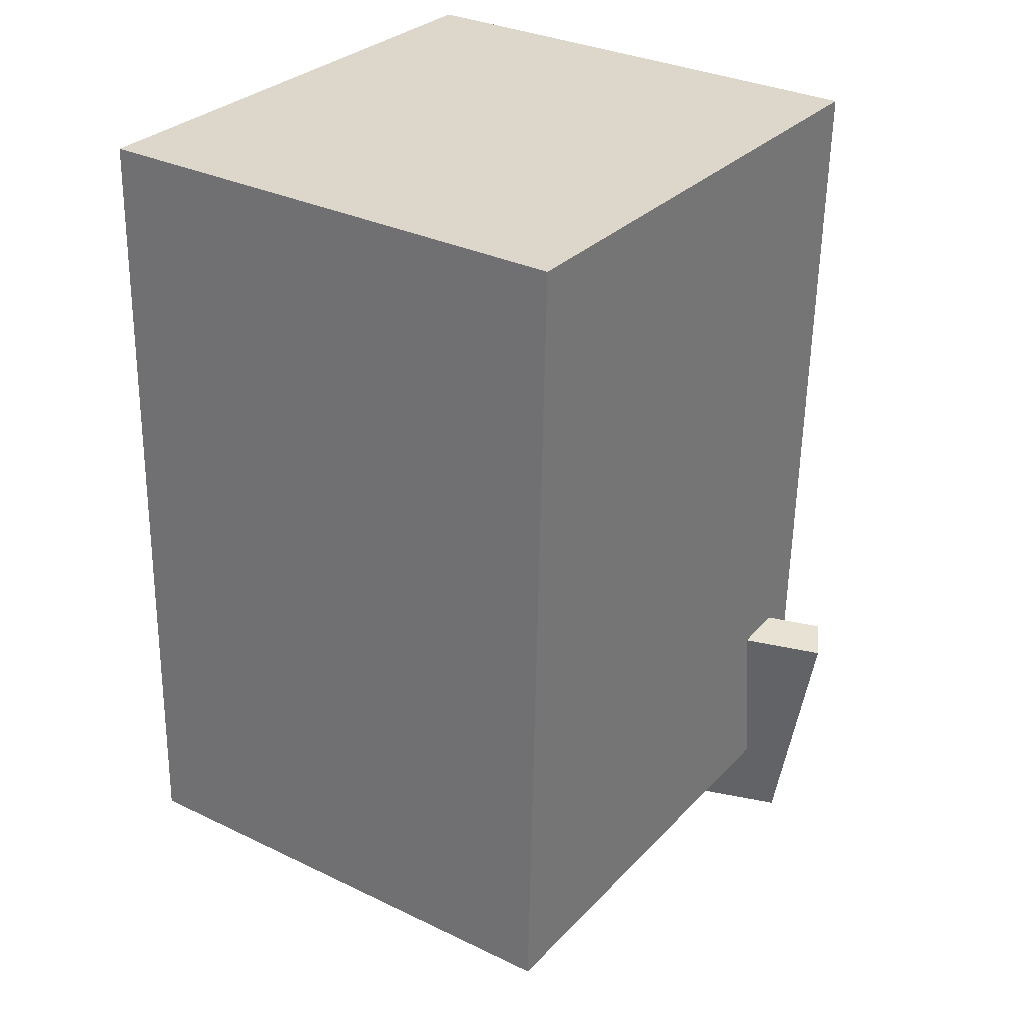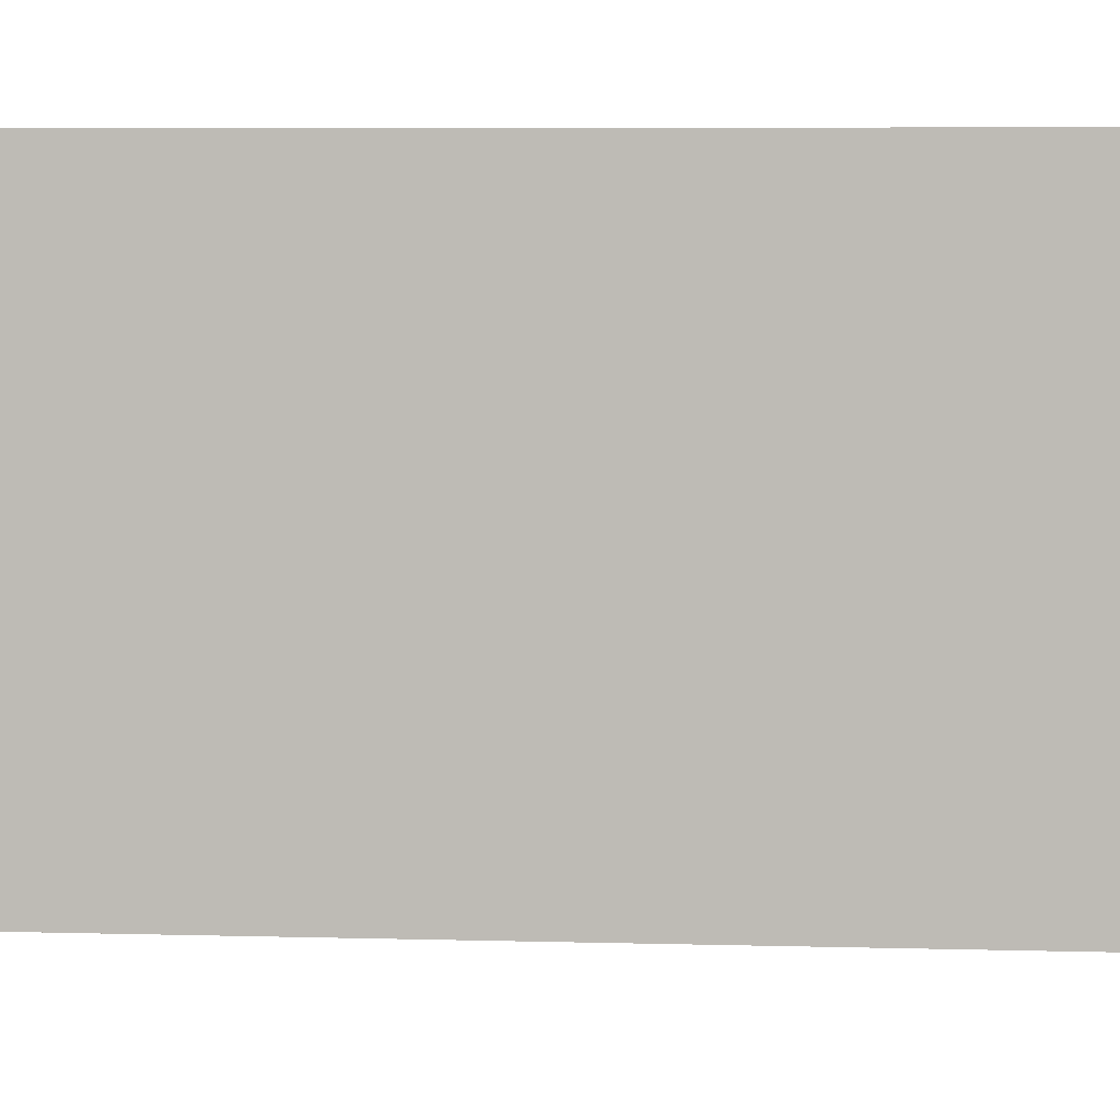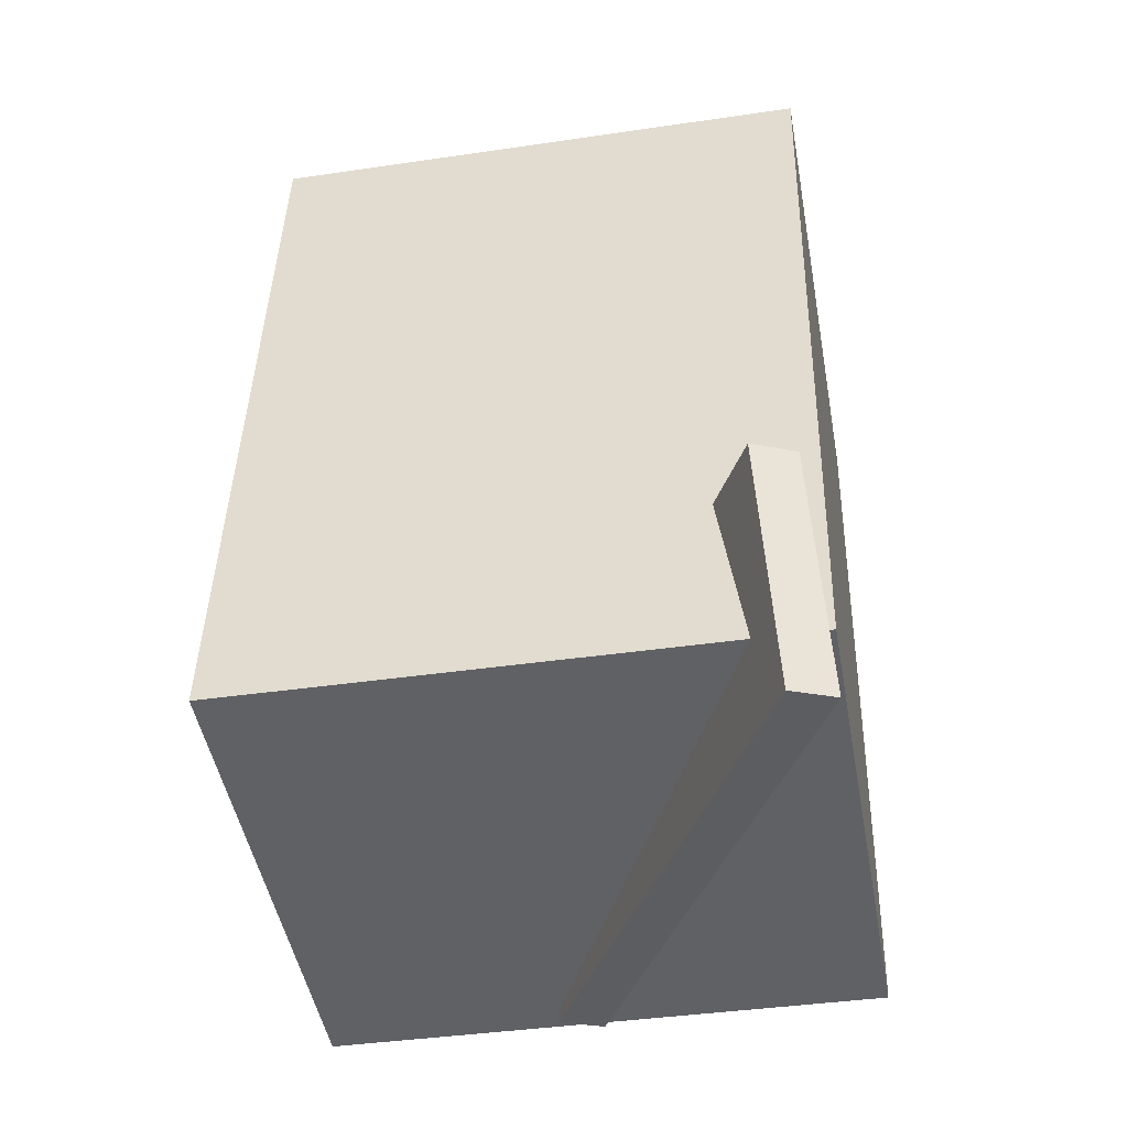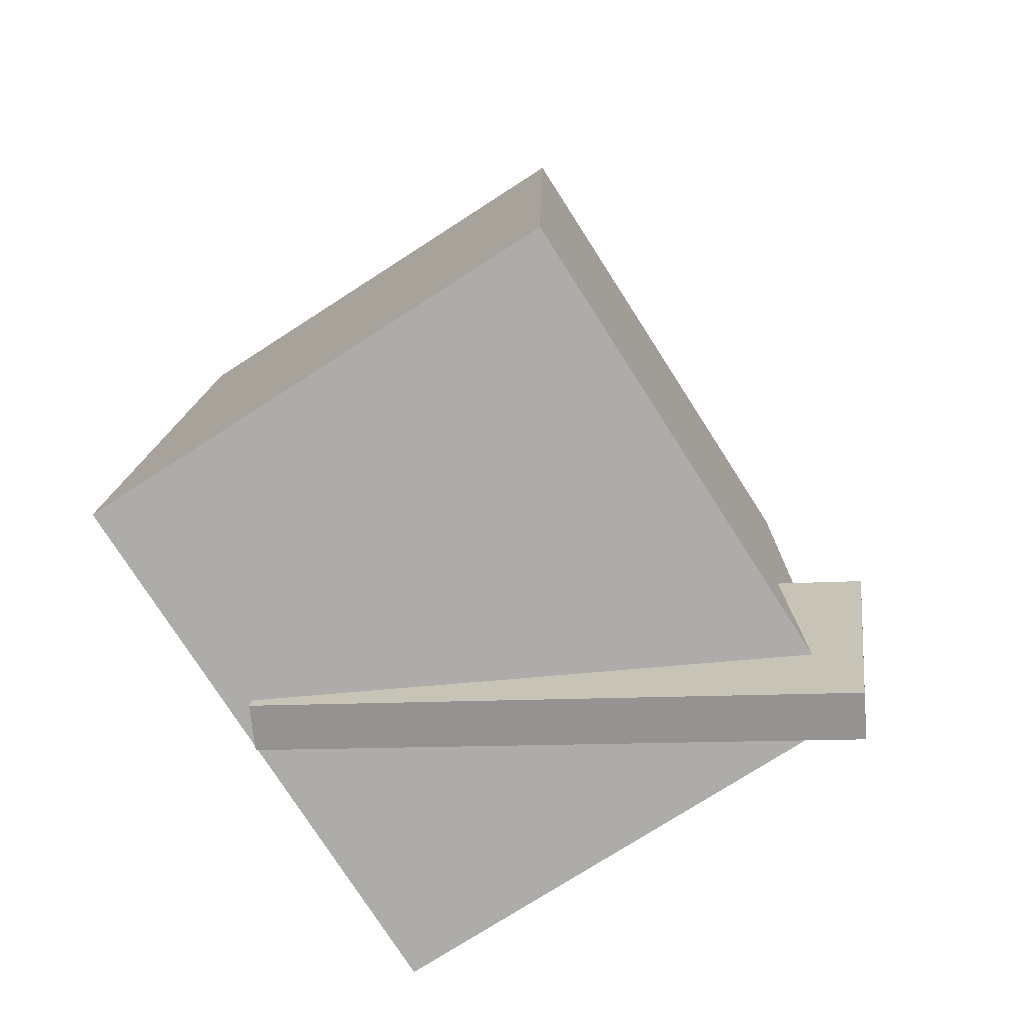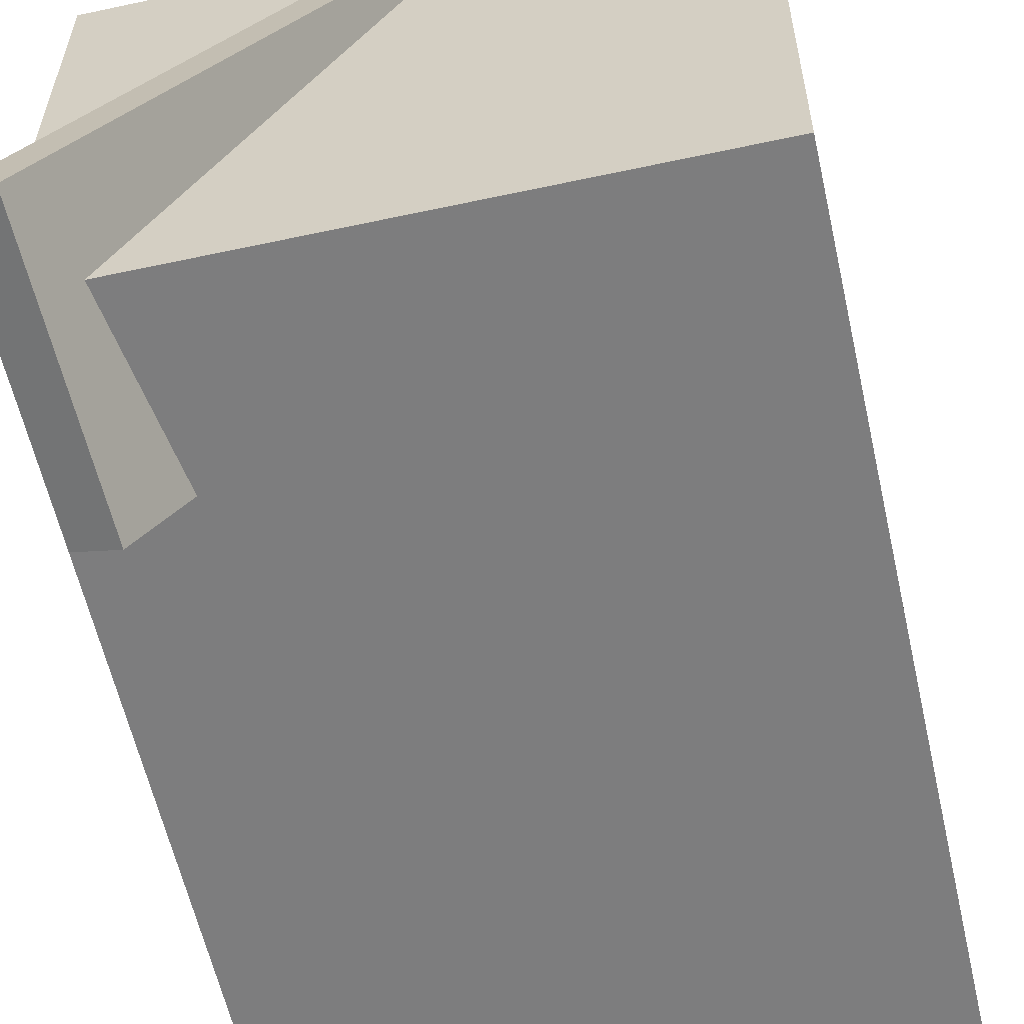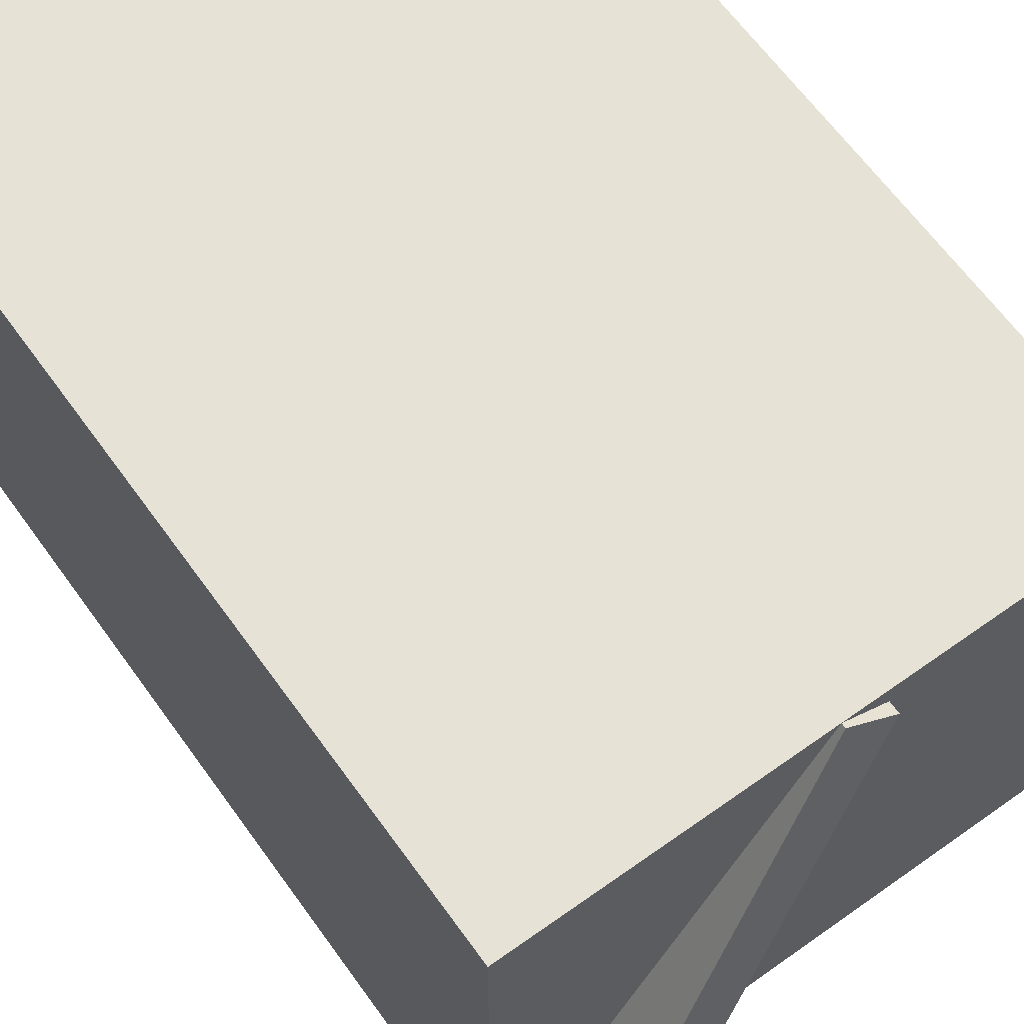
<metadata>
{"format":"obj","ext":"obj","renderer":"f3d","projection":"perspective","resolution":1024,"background":"white","views":[{"elev":31.3,"azim":124.4,"up":"+Y"},{"elev":4.2,"azim":96.1,"up":"+Z"},{"elev":-47.8,"azim":-169.5,"up":"+Y"},{"elev":-75.8,"azim":123.0,"up":"+Y"},{"elev":-59.1,"azim":14.1,"up":"+Z"},{"elev":64.3,"azim":-34.2,"up":"+Z"}]}
</metadata>
<code>
v -0.2119 -0.4639 -0.258
v 0.04108 -0.3846 0.2041
v -0.2503 -0.4587 -0.2378
v 0.002598 -0.3794 0.2243
v -0.2038 -0.2337 -0.3019
v 0.04914 -0.1544 0.1602
v -0.2423 -0.2285 -0.2817
v 0.01066 -0.1492 0.1804
f 1.0 7.0 5.0
f 1.0 3.0 7.0
f 1.0 4.0 3.0
f 1.0 2.0 4.0
f 3.0 8.0 7.0
f 3.0 4.0 8.0
f 5.0 7.0 8.0
f 5.0 8.0 6.0
f 1.0 5.0 6.0
f 1.0 6.0 2.0
f 2.0 6.0 8.0
f 2.0 8.0 4.0
v -0.2528 -0.3834 -0.2339
v -0.251 -0.3818 0.2249
v -0.2718 0.3503 -0.2364
v -0.27 0.3519 0.2223
v 0.2527 -0.3703 -0.2359
v 0.2545 -0.3687 0.2228
v 0.2337 0.3634 -0.2385
v 0.2355 0.365 0.2203
f 9.0 15.0 13.0
f 9.0 11.0 15.0
f 9.0 12.0 11.0
f 9.0 10.0 12.0
f 11.0 16.0 15.0
f 11.0 12.0 16.0
f 13.0 15.0 16.0
f 13.0 16.0 14.0
f 9.0 13.0 14.0
f 9.0 14.0 10.0
f 10.0 14.0 16.0
f 10.0 16.0 12.0

</code>
